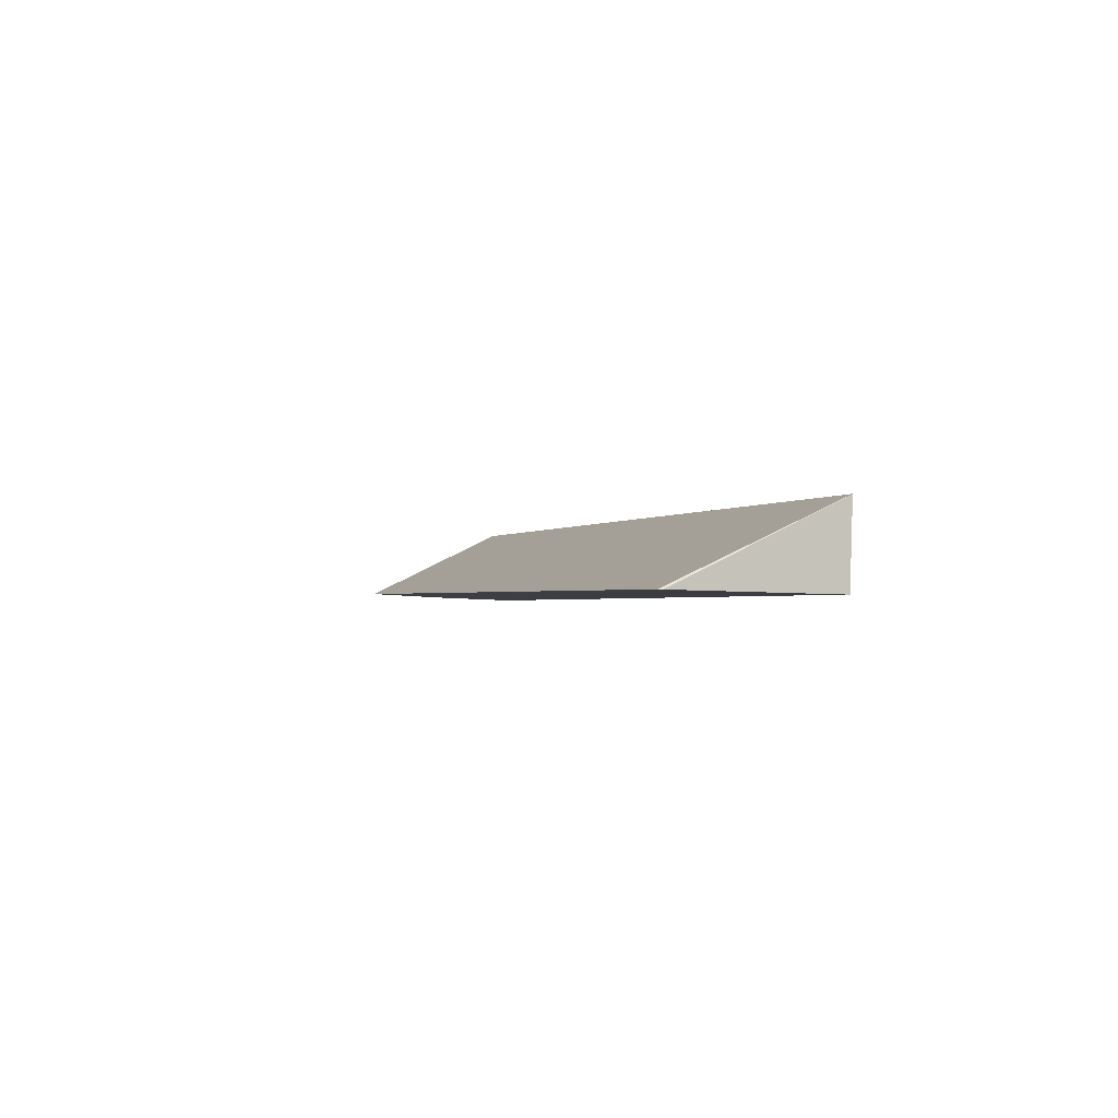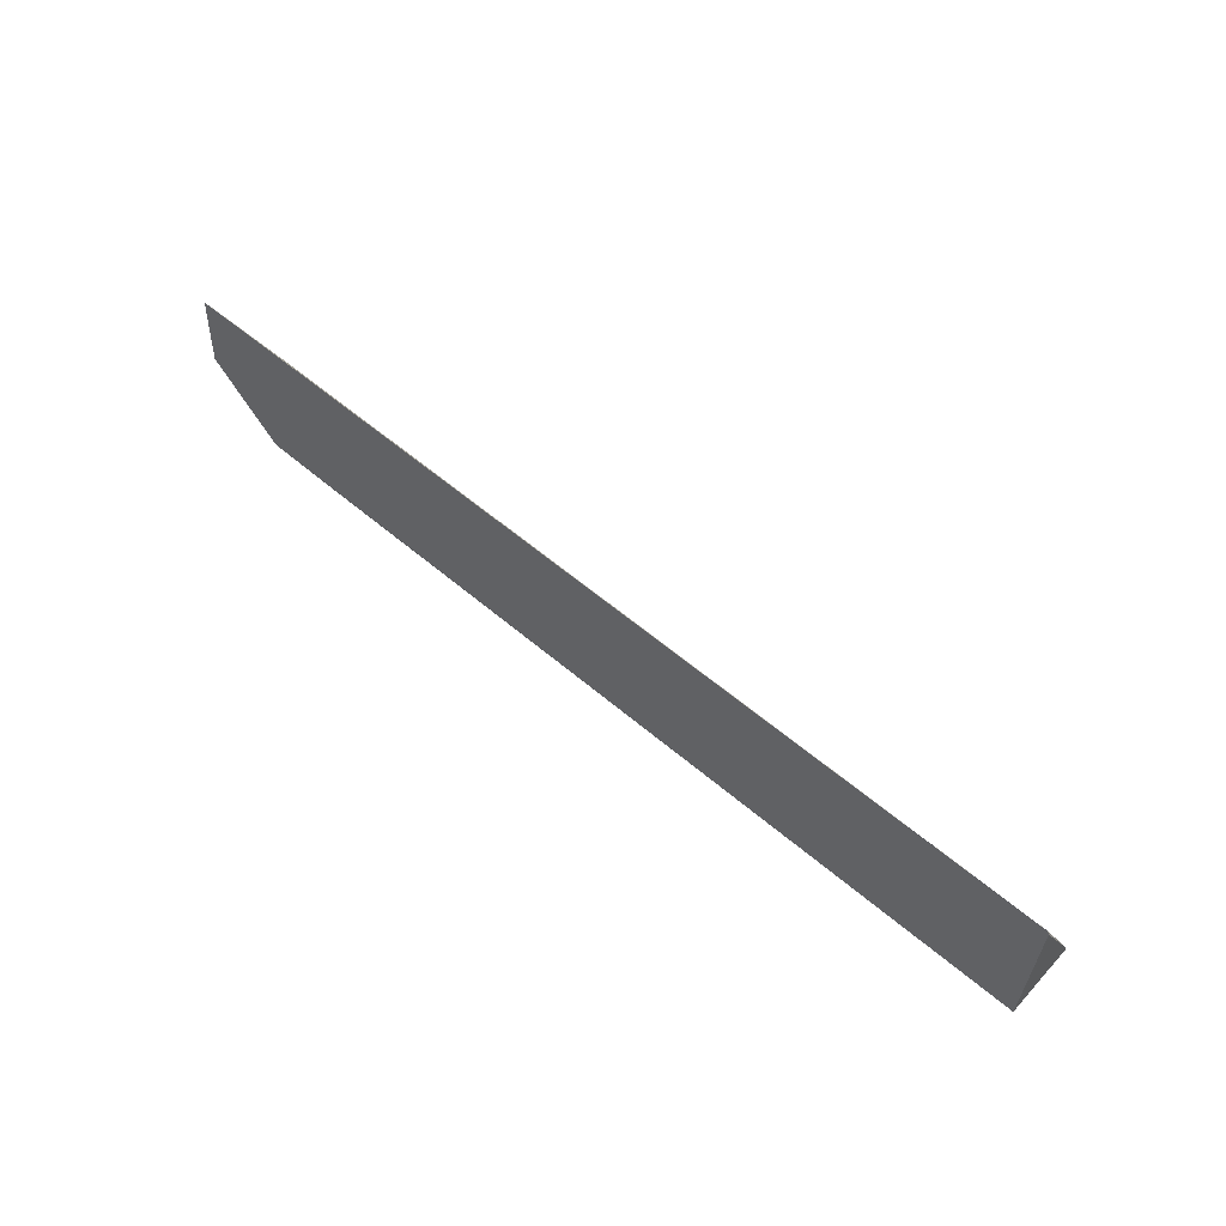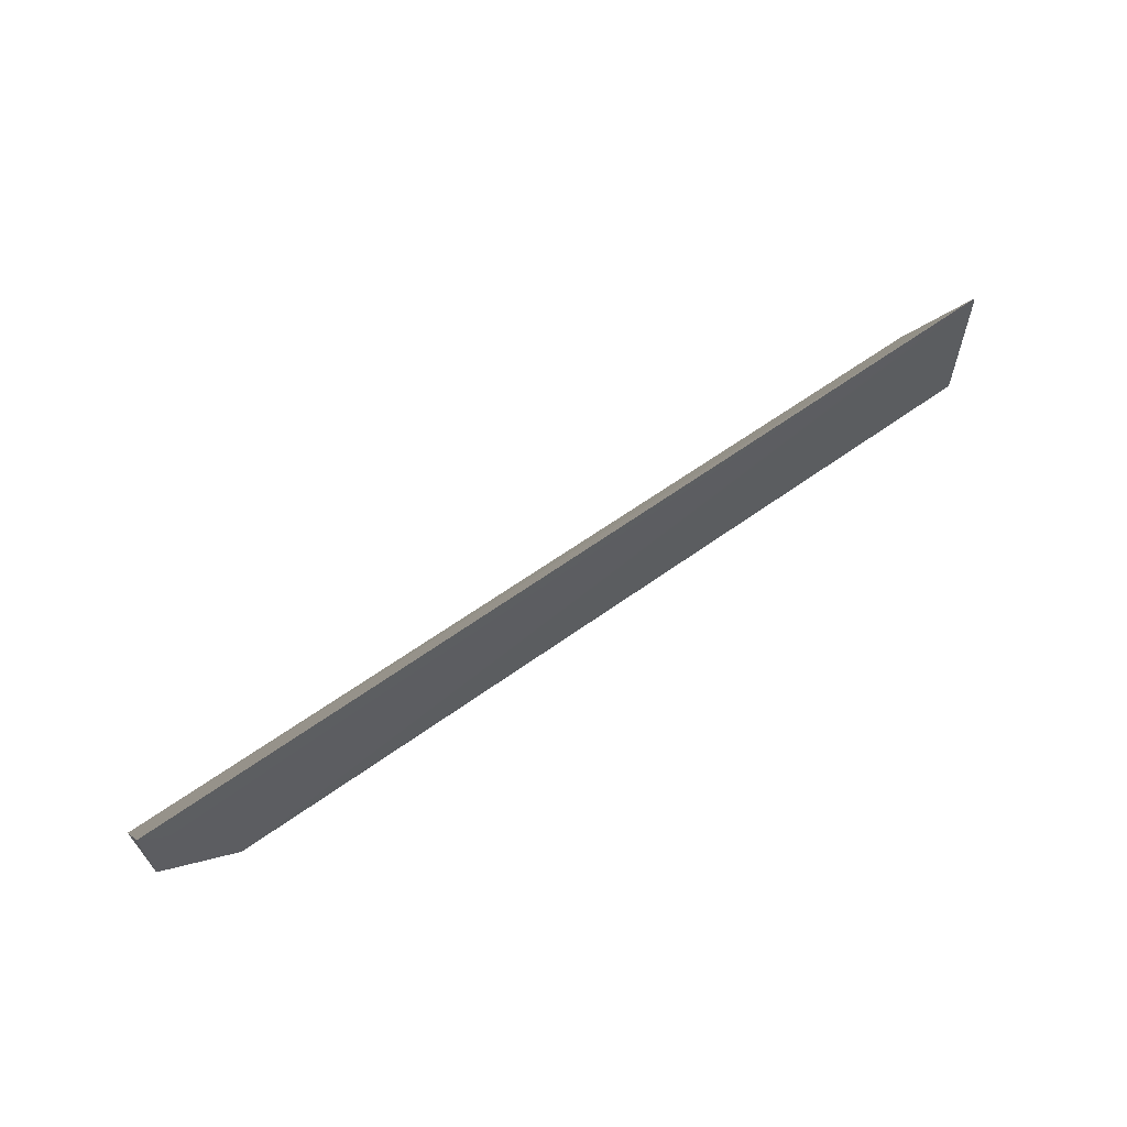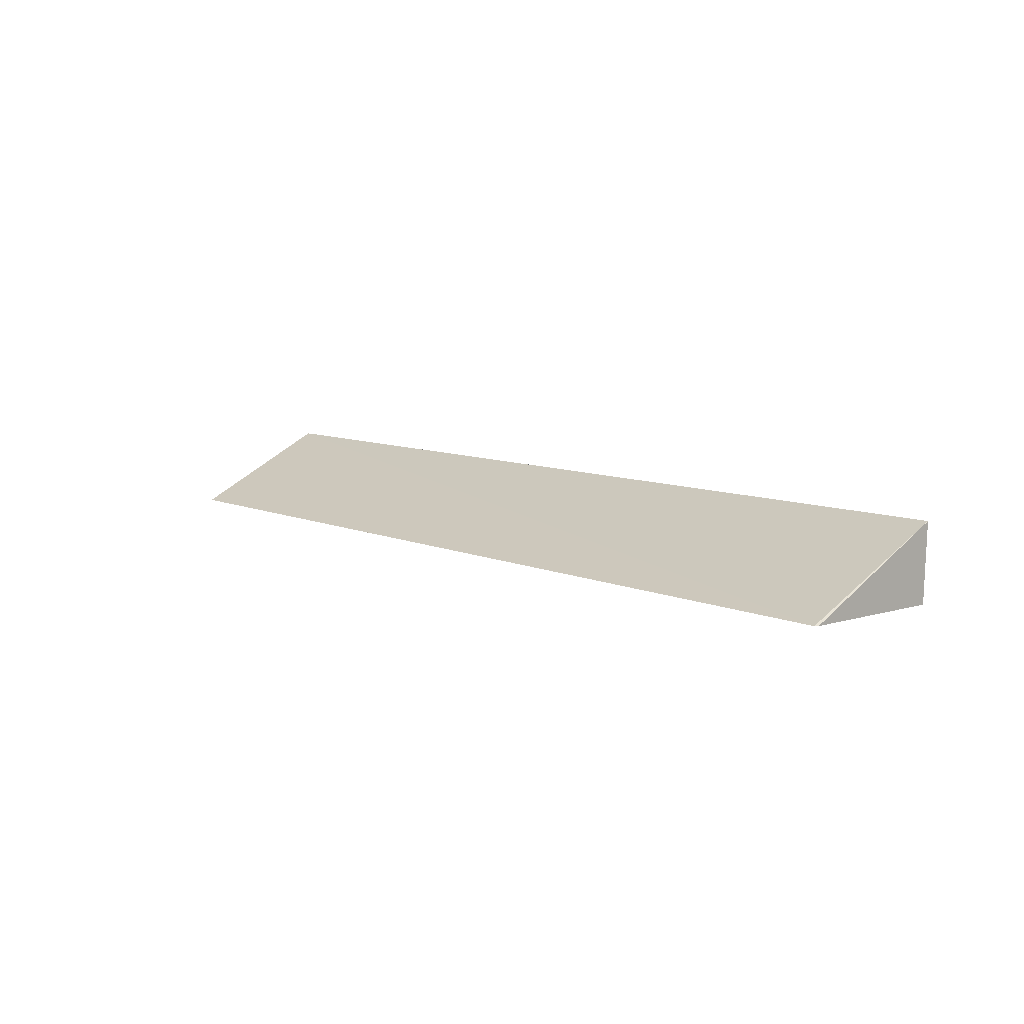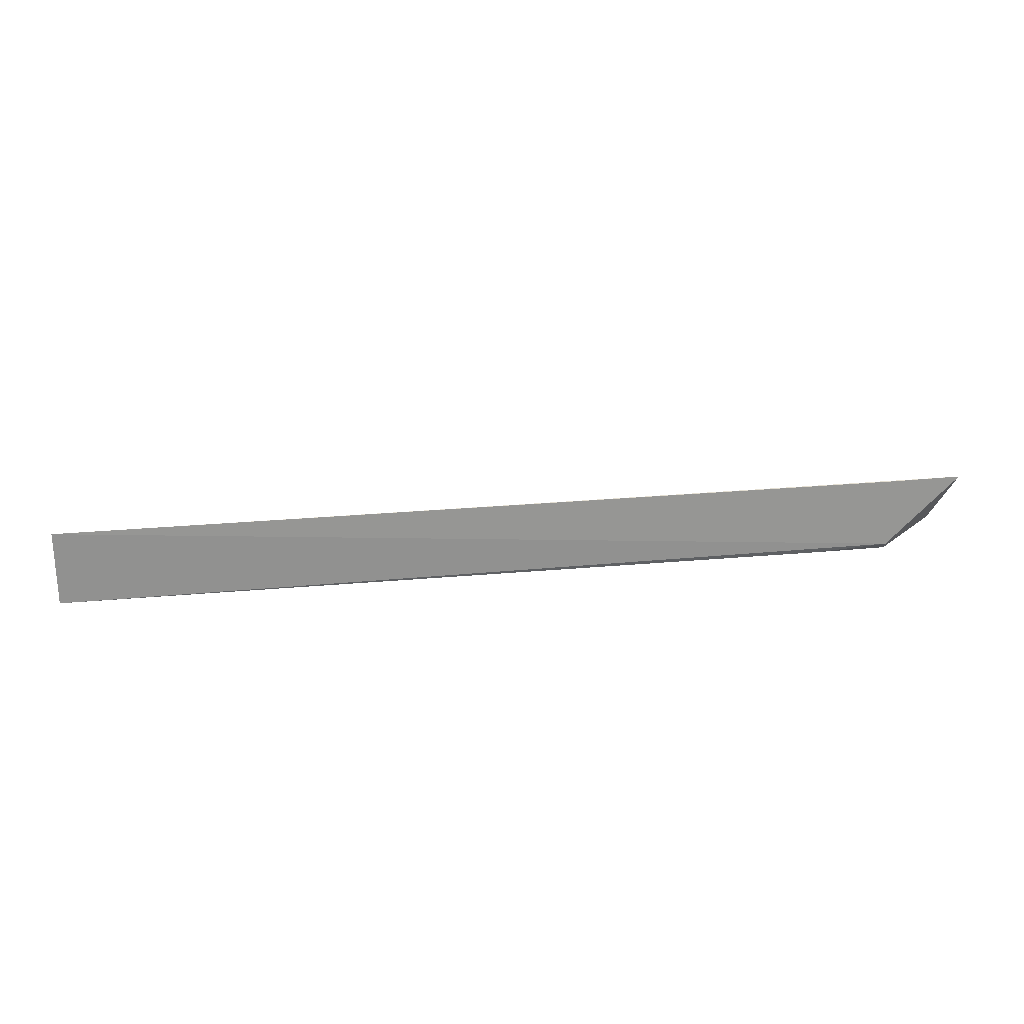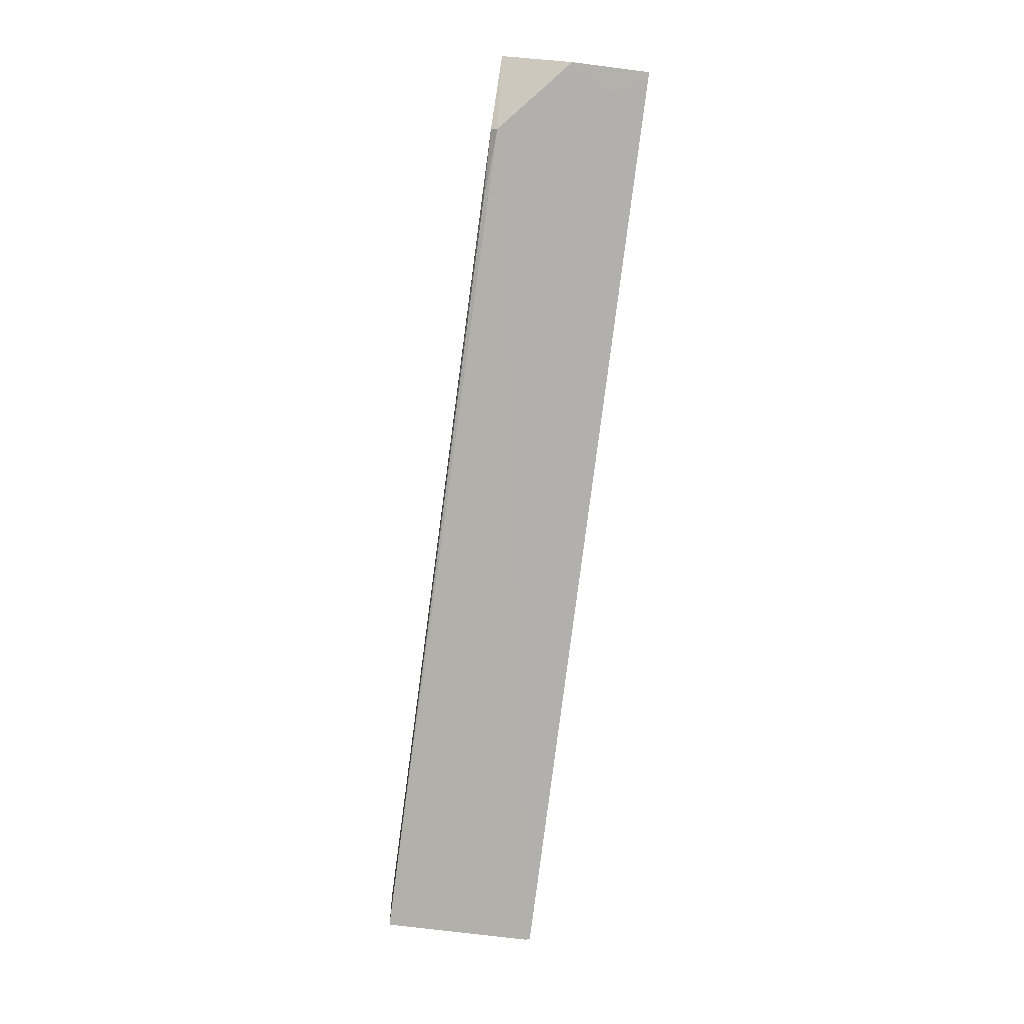
<metadata>
{"format":"obj","ext":"obj","renderer":"f3d","projection":"perspective","resolution":1024,"background":"white","views":[{"elev":-1.4,"azim":71.7,"up":"+Y"},{"elev":57.9,"azim":41.3,"up":"+Z"},{"elev":63.3,"azim":-36.0,"up":"+Z"},{"elev":9.1,"azim":47.9,"up":"+Y"},{"elev":22.7,"azim":171.2,"up":"+Y"},{"elev":-78.6,"azim":-97.2,"up":"+Y"}]}
</metadata>
<code>
v 0.08861 -0.03119 0.04044
v -0.1445 -0.01299 0.003481
v -0.1258 -0.0327 0.004747
v -0.1257 -0.01314 0.003161
v 0.08898 -0.01313 0.001168
v -0.1257 -0.03095 0.003137
v -0.1442 -0.03078 0.04046
v 0.0889 -0.03211 0.00176
v -0.1442 -0.03179 0.02115
v -0.138 -0.03121 0.03337
v 0.08906 -0.03123 0.03952
v -0.1073 -0.03229 0.003418
f 5 2 1
f 5 4 2
f 6 3 2
f 6 2 4
f 6 4 5
f 7 1 2
f 8 6 5
f 9 7 2
f 9 2 3
f 10 3 1
f 10 1 7
f 10 9 3
f 10 7 9
f 11 8 5
f 11 5 1
f 11 1 3
f 11 3 8
f 12 8 3
f 12 3 6
f 12 6 8

</code>
